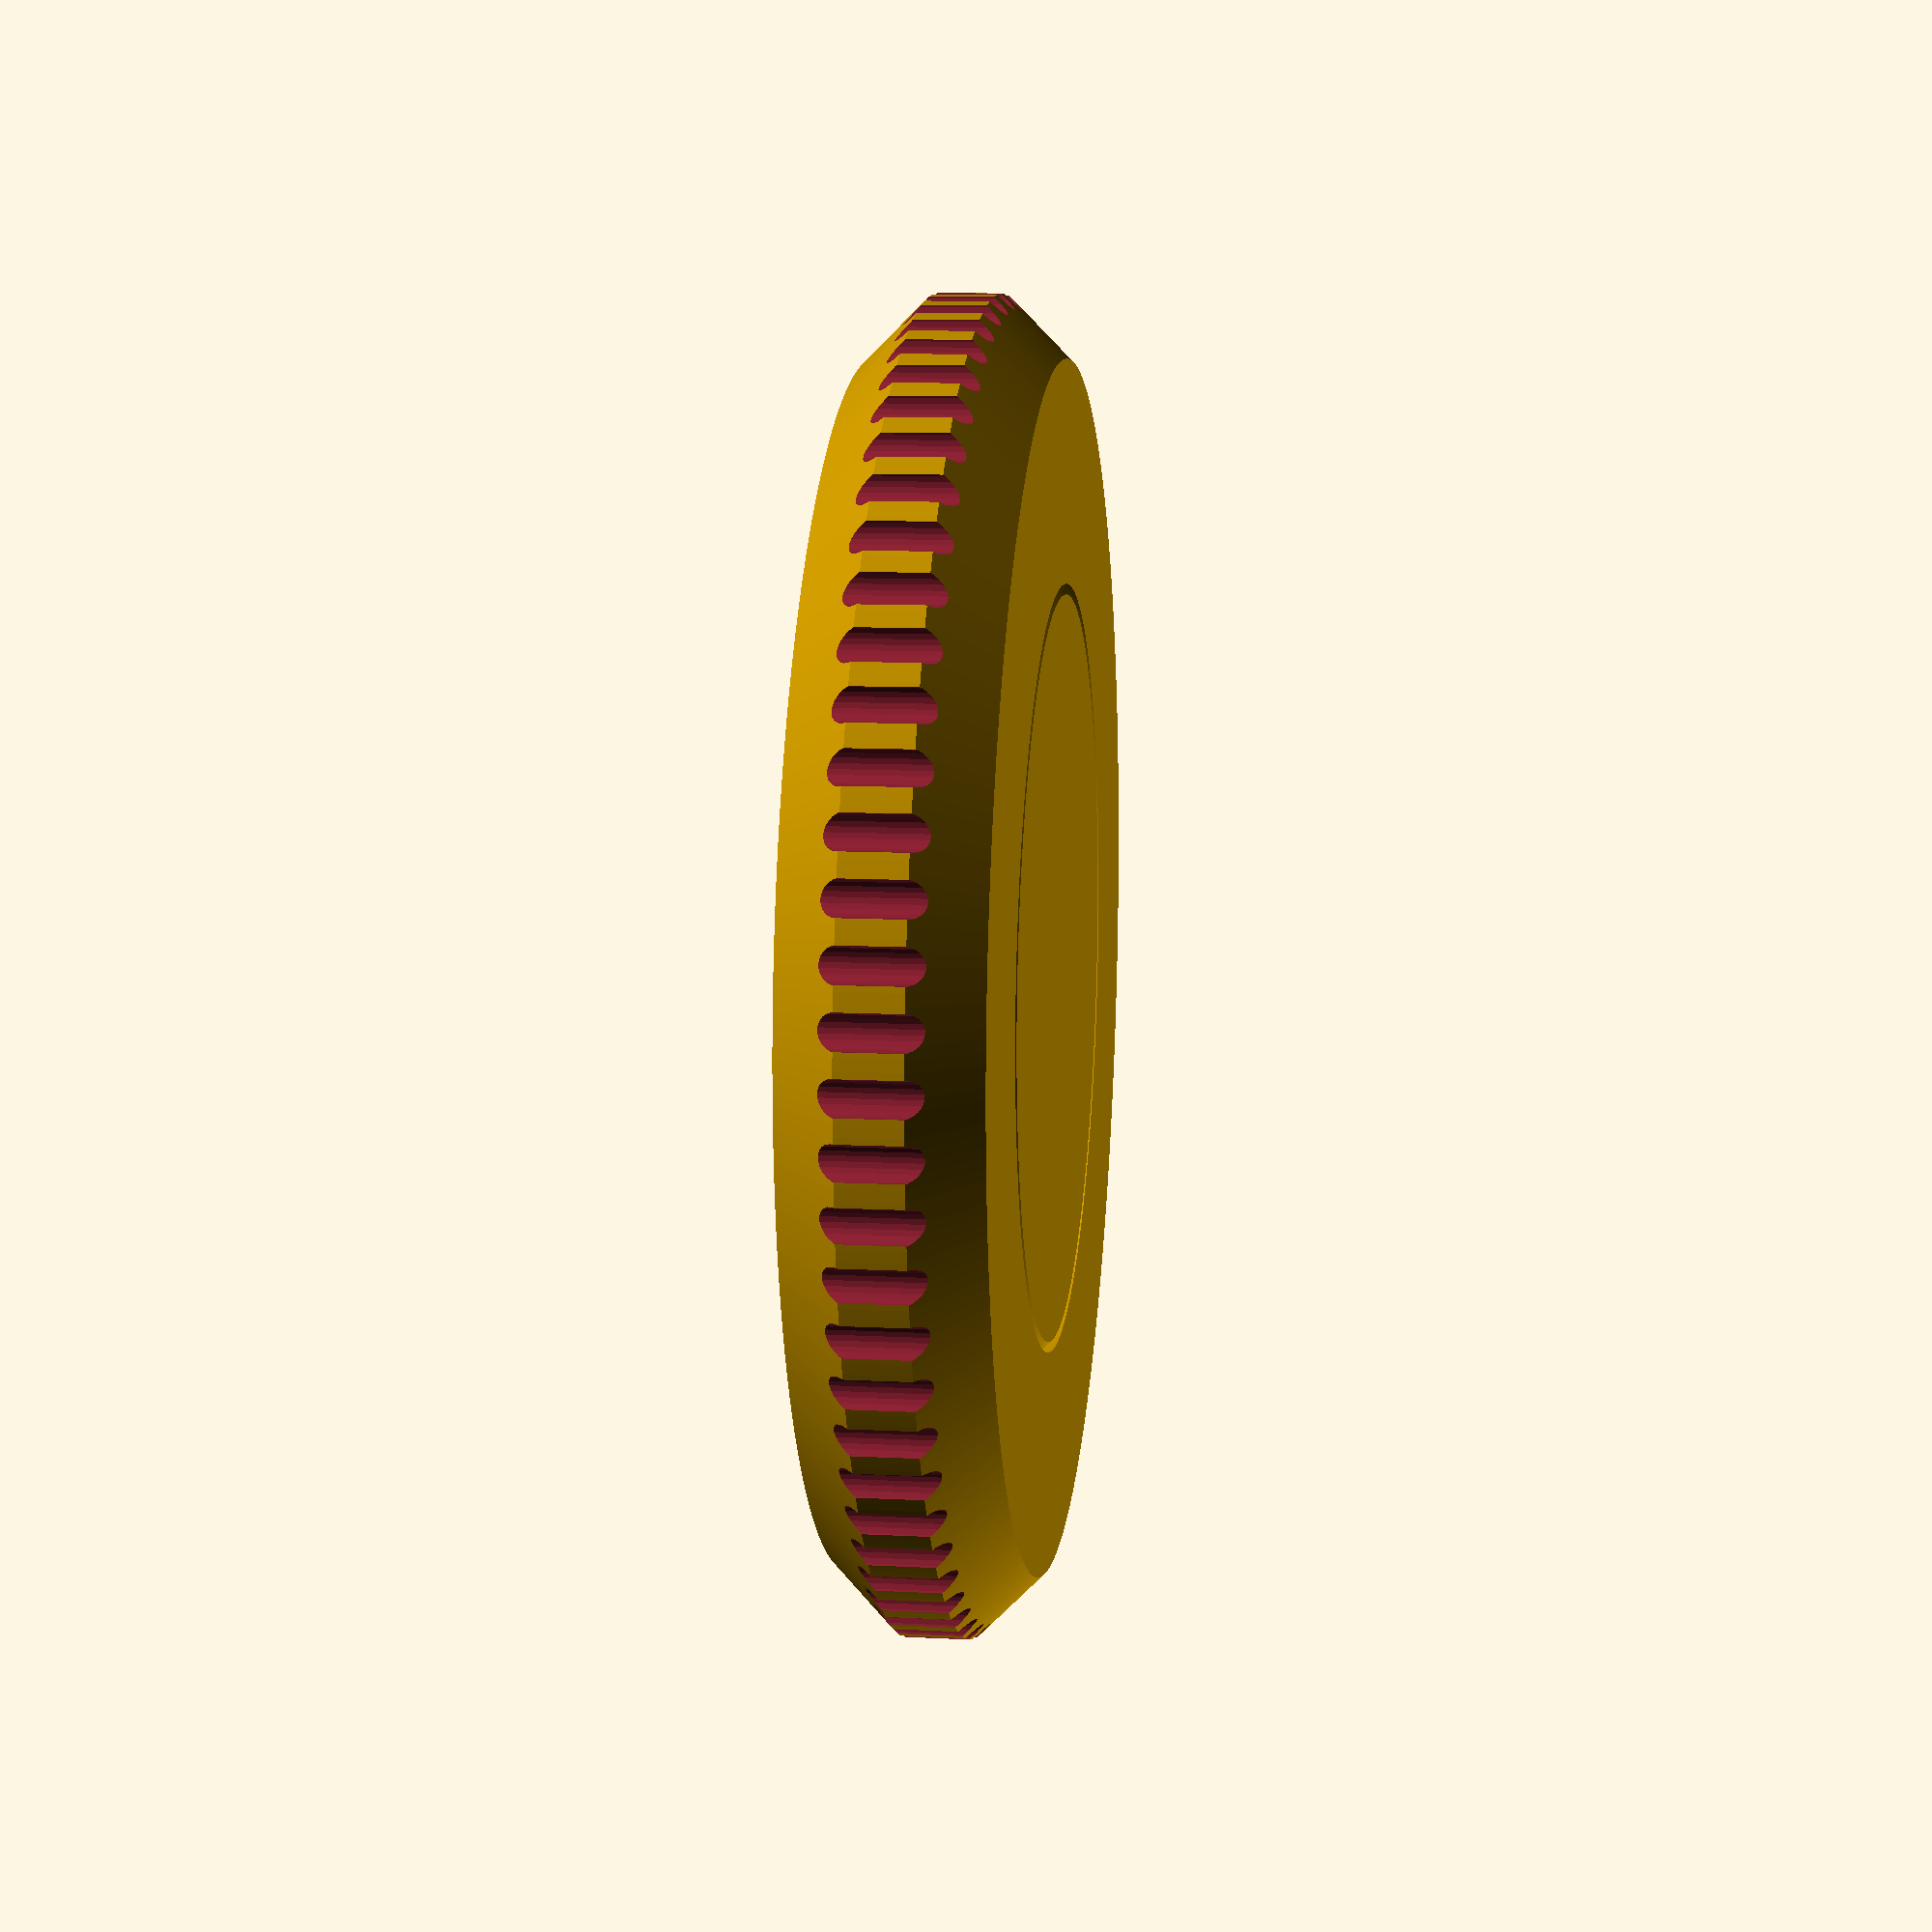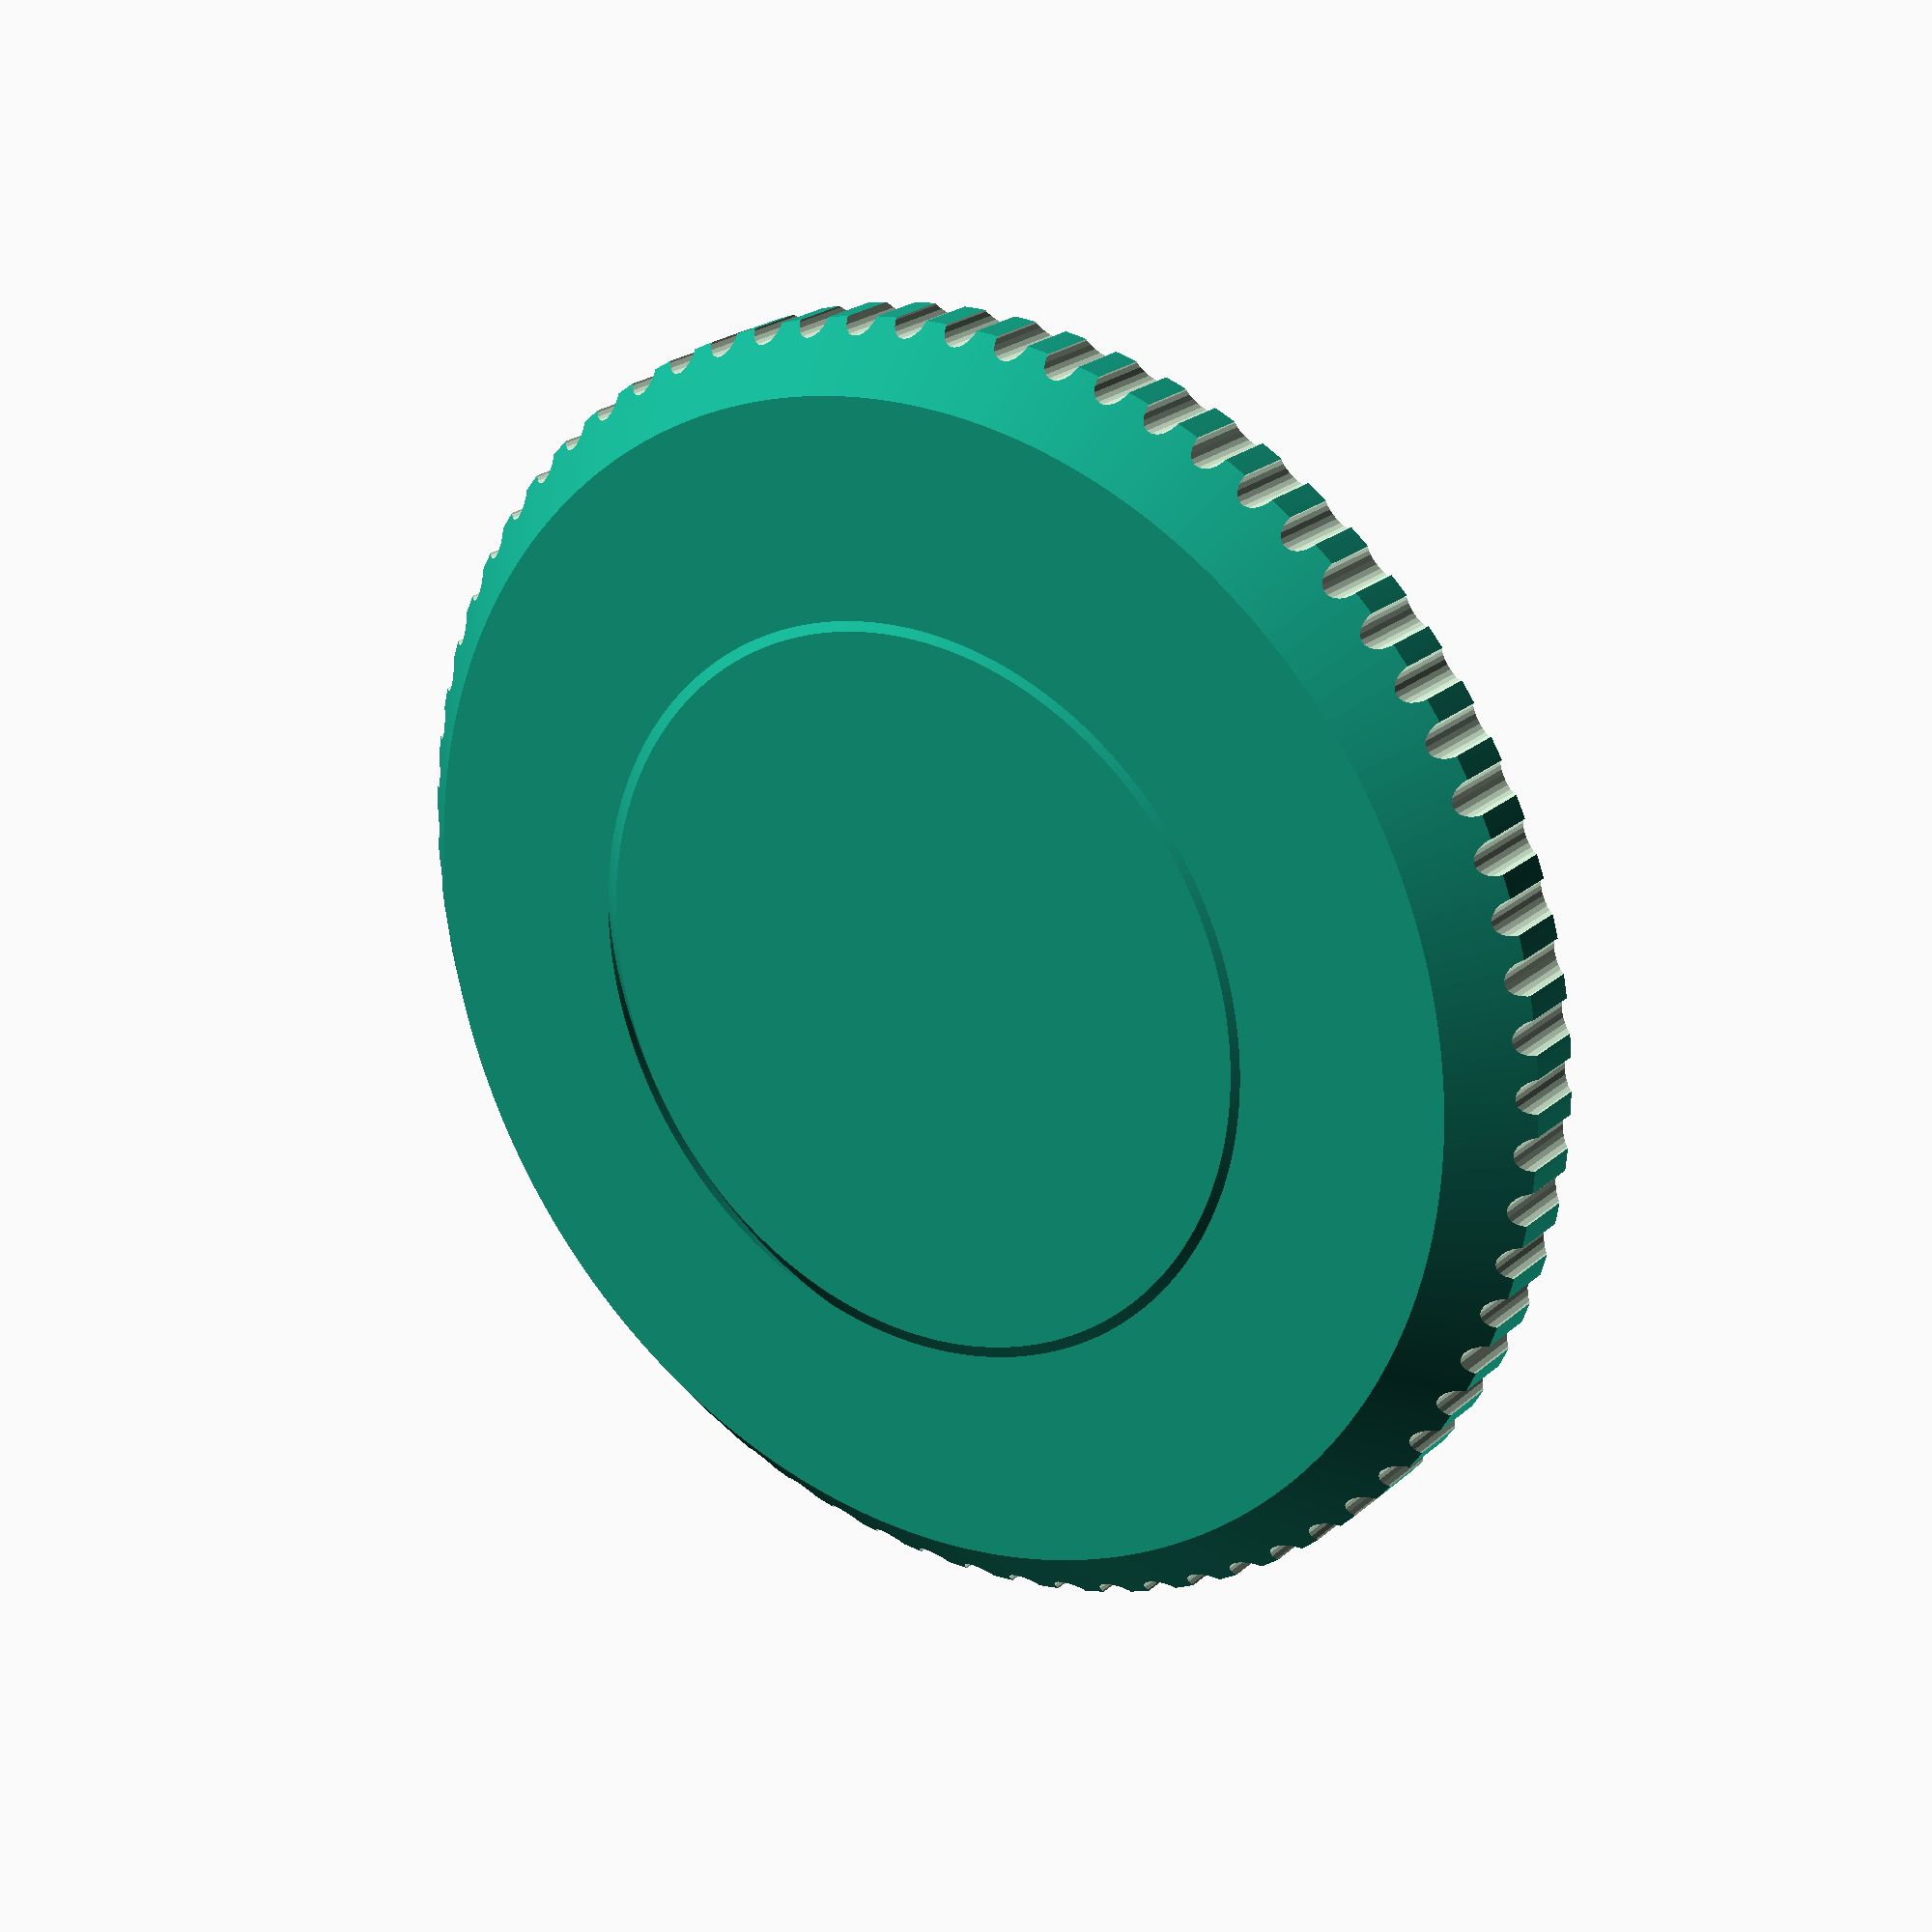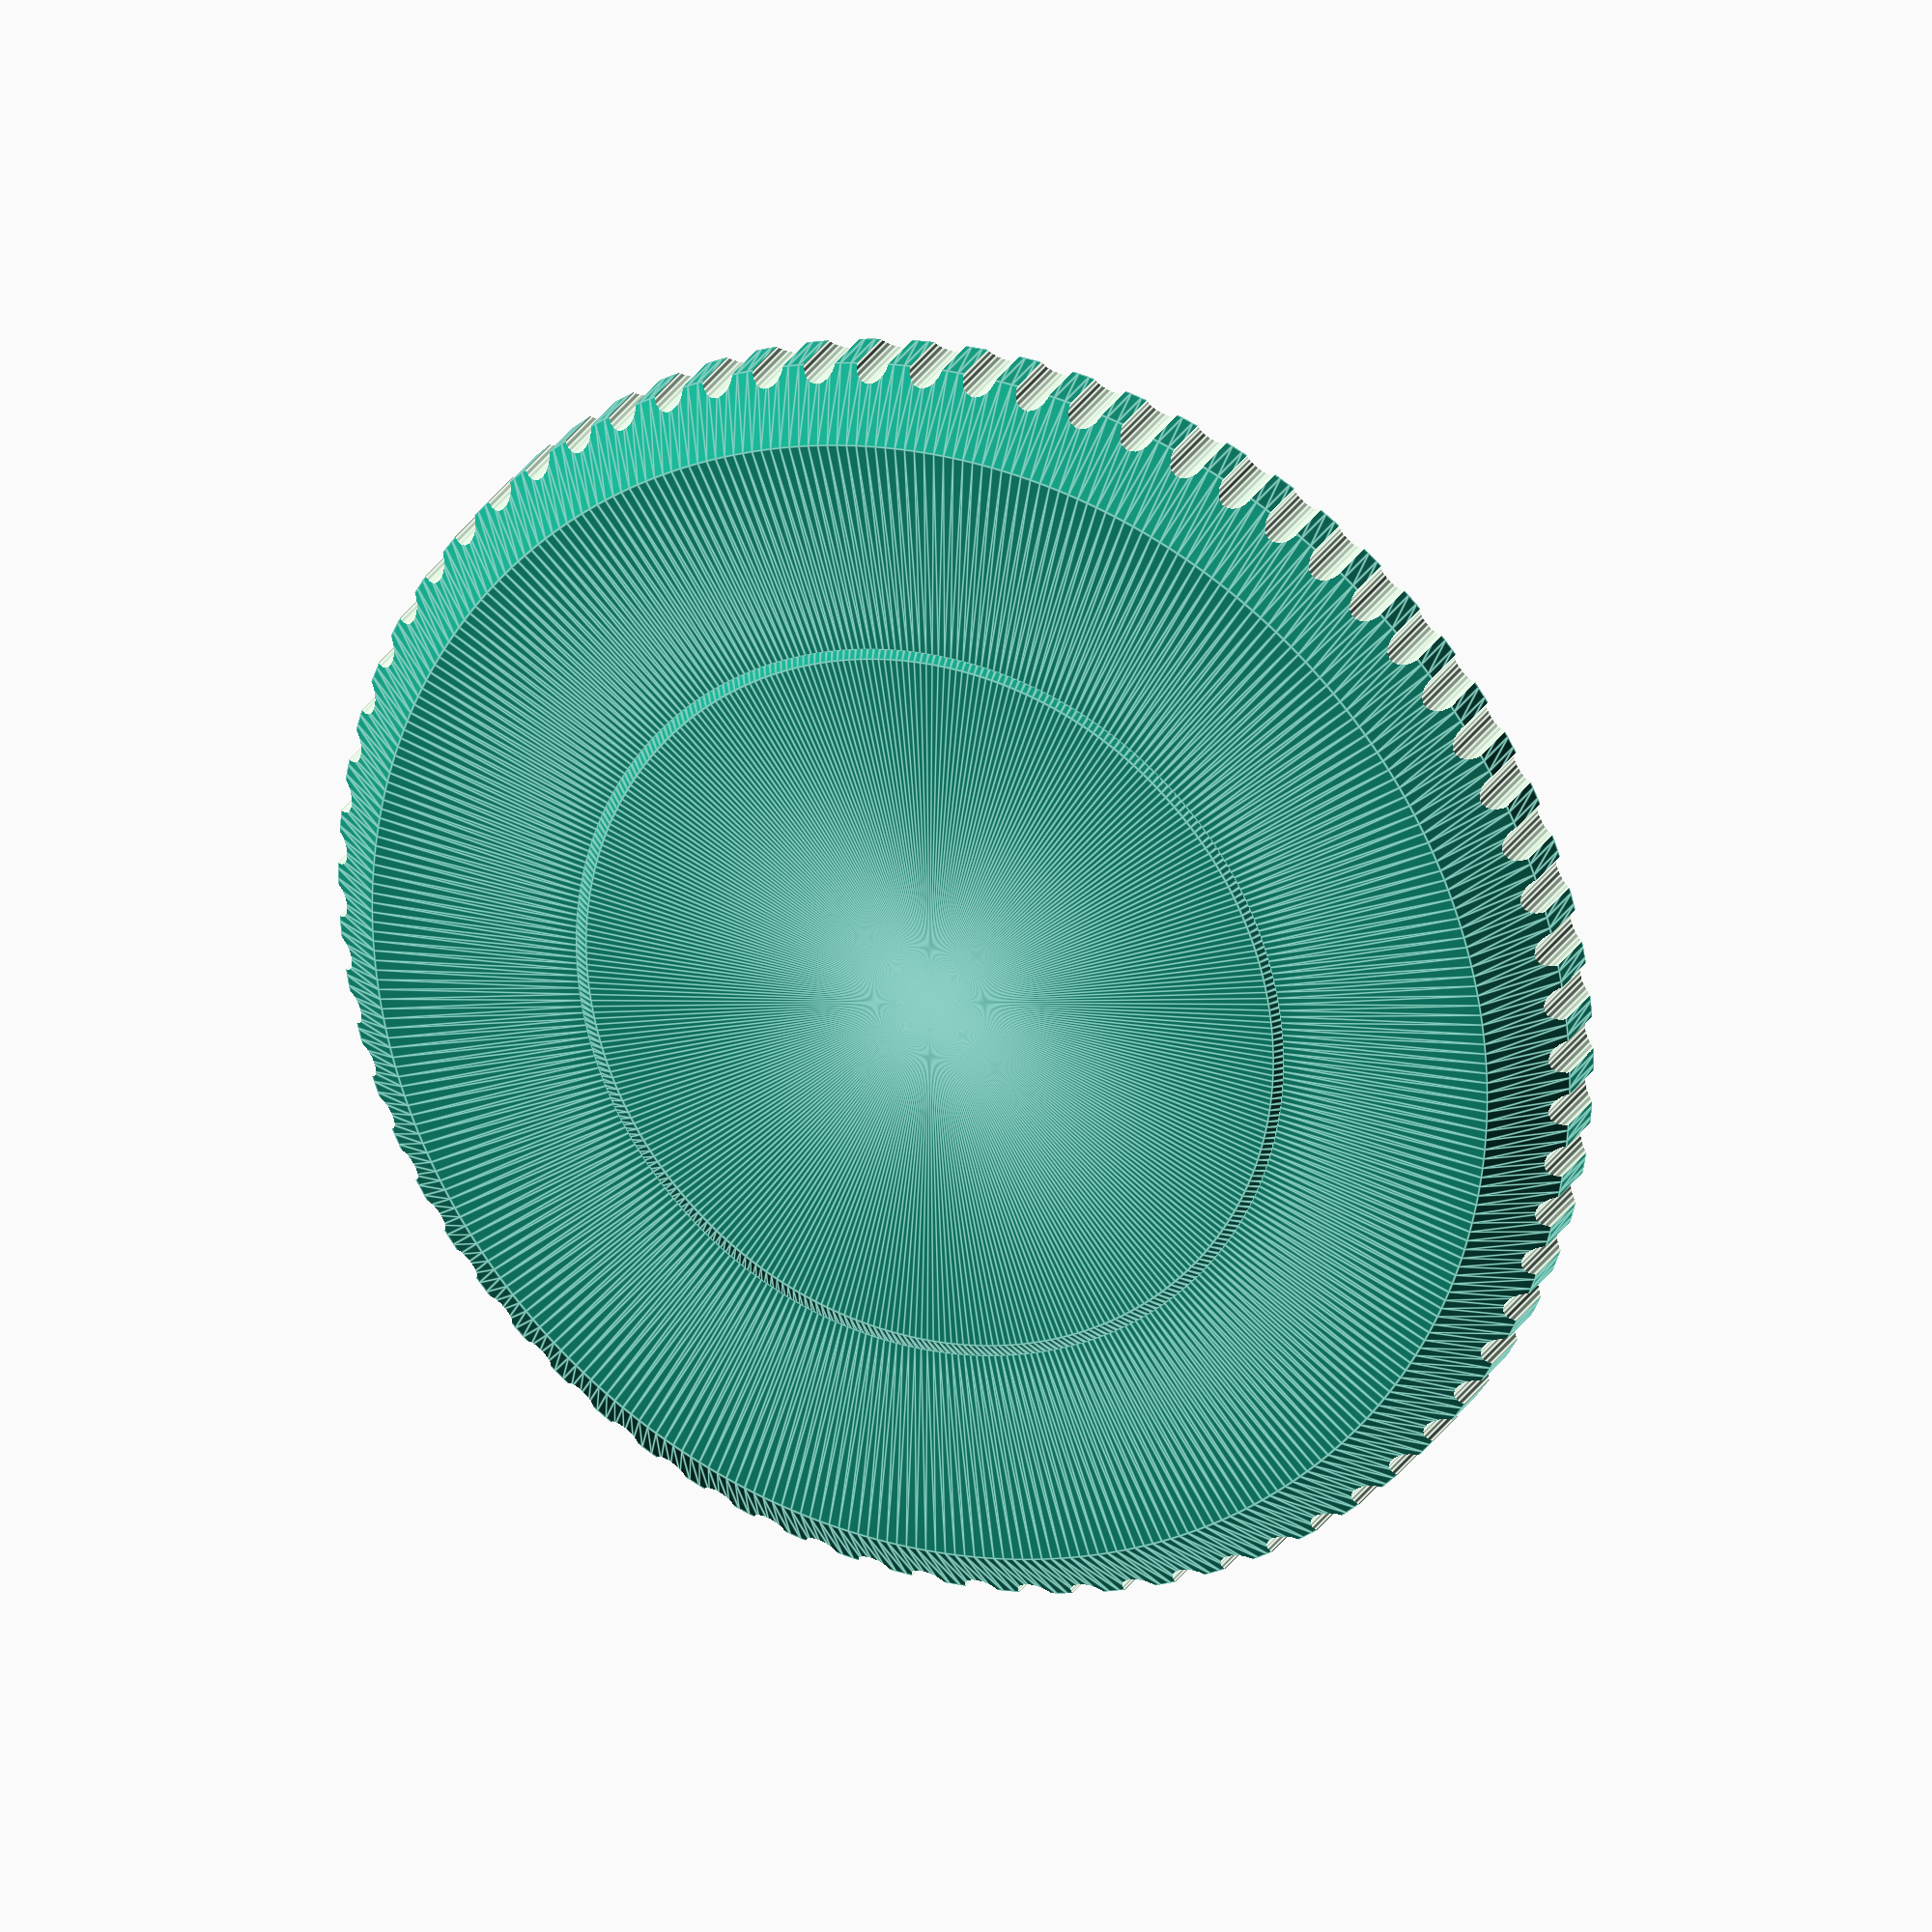
<openscad>
$fa = 1;
$fs = 0.15;

md = 5.3;
mh = 1.8;

h = mh * 3;

gap = 0.3;
tw = 1;

difference() {
  rotate_extrude(angle = 360) {
    polygon([
      [0, 0],
      [md * 2, 0],
      [md * 2 + mh, mh],
      [md * 2 + mh, mh * 2],
      [md * 2, mh * 3],
      [0, mh * 3],
    ]);
  };

  d = 0.2;
  translate([md *2-tw, 0, mh*1.5])
  cube([md + gap, md + d, mh + d], center = true);
};

difference() {
  rotate_extrude(angle = 360) {
    translate([gap, 0, 0])
    polygon([
      [md * 2, 0],
      [md * 2 + md + tw, 0],
      [md * 2 + md + tw + mh, mh],
      [md * 2 + md + tw + mh, mh * 2],
      [md * 2 + md + tw, mh * 3],
      [md * 2, mh * 3],
      [md * 2 + mh, mh * 2],
      [md * 2 + mh, mh],
    ], convexity = 5);
  };

  magnets = 10;
  for (i = [0 : magnets]) {
    rotate([0, 0, i * 360 / magnets])
    translate([md * 3-tw/2, 0, mh])
    cylinder(h = mh, d = md);
  }
  
  notches = 72;
  for (i = [0 : notches]) {
    rotate([0, 0, i * 360 / notches])
    translate([md * 3.5 + tw/2, 0, mh])
    cylinder(h = 50, d = 1, center = true);    
  }
};

</openscad>
<views>
elev=349.1 azim=254.2 roll=97.3 proj=p view=wireframe
elev=337.2 azim=306.5 roll=35.1 proj=p view=solid
elev=155.4 azim=92.4 roll=157.5 proj=o view=edges
</views>
